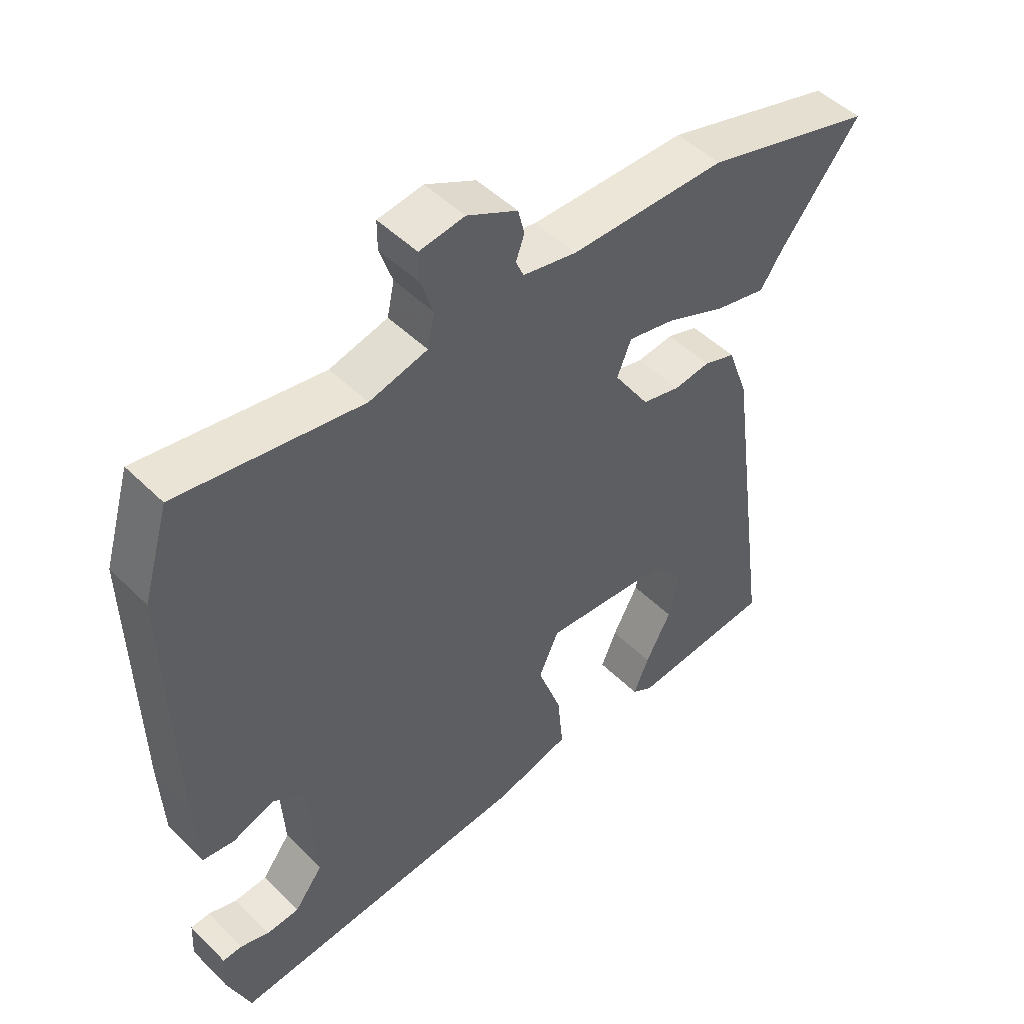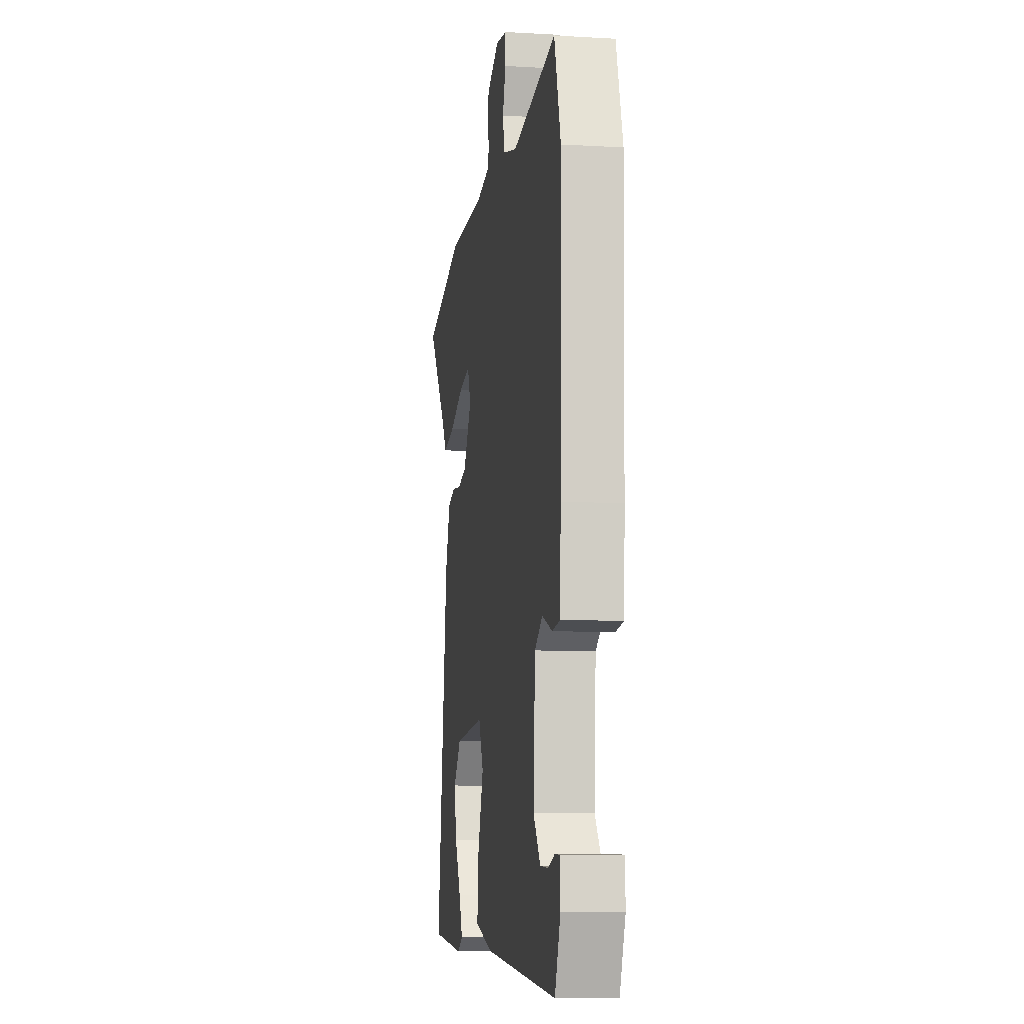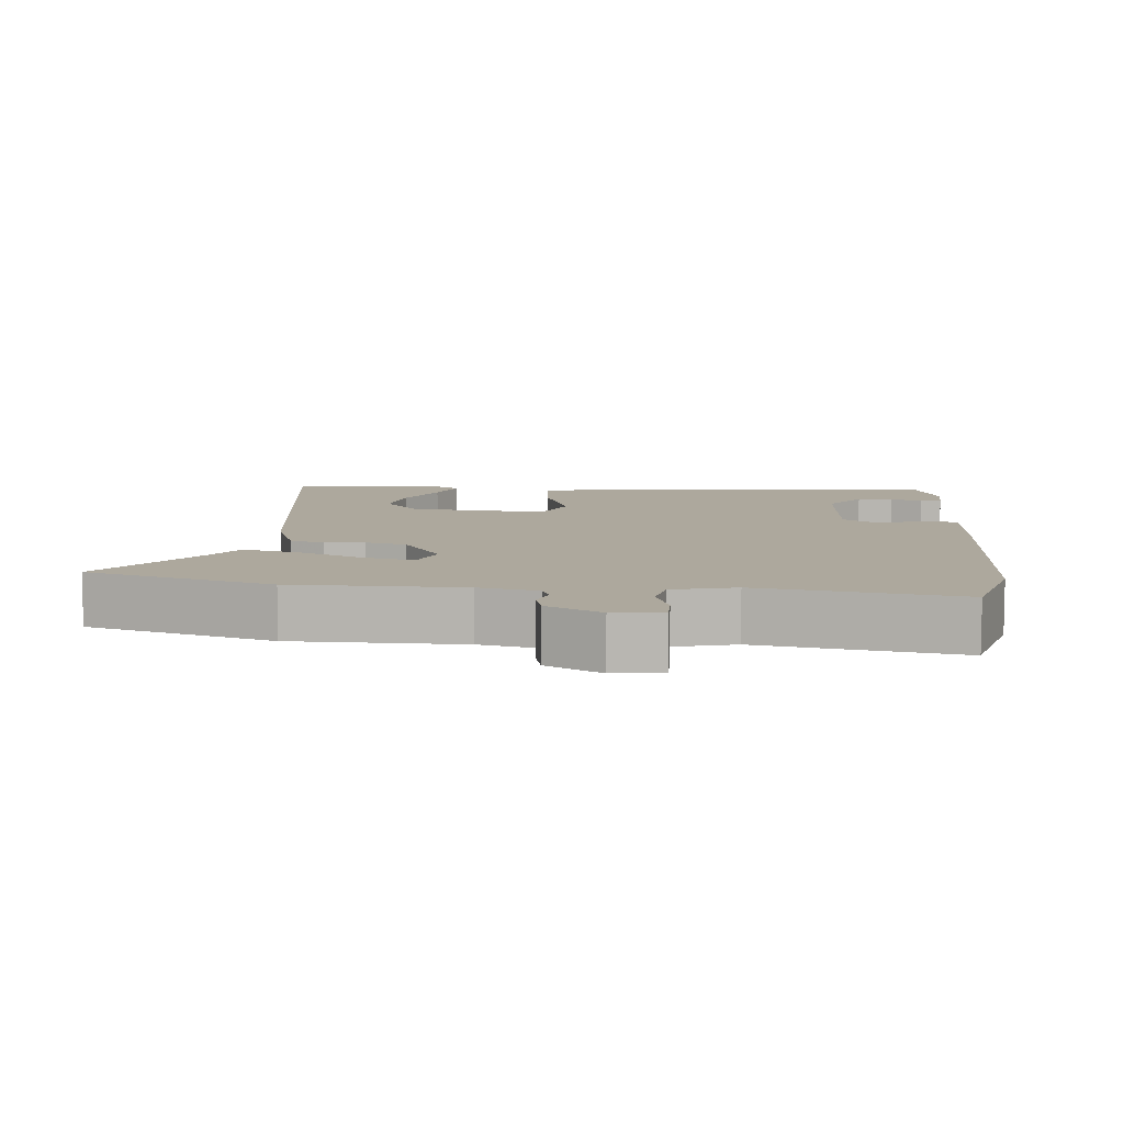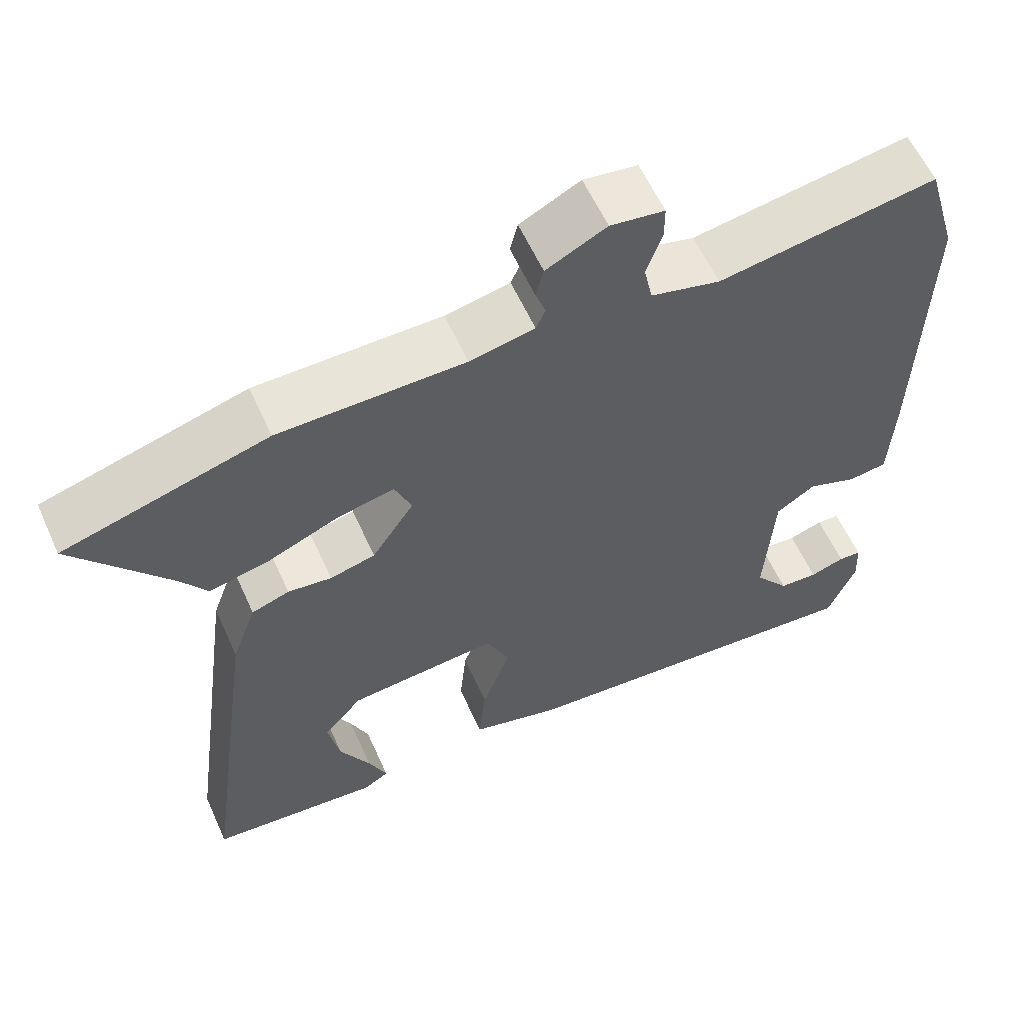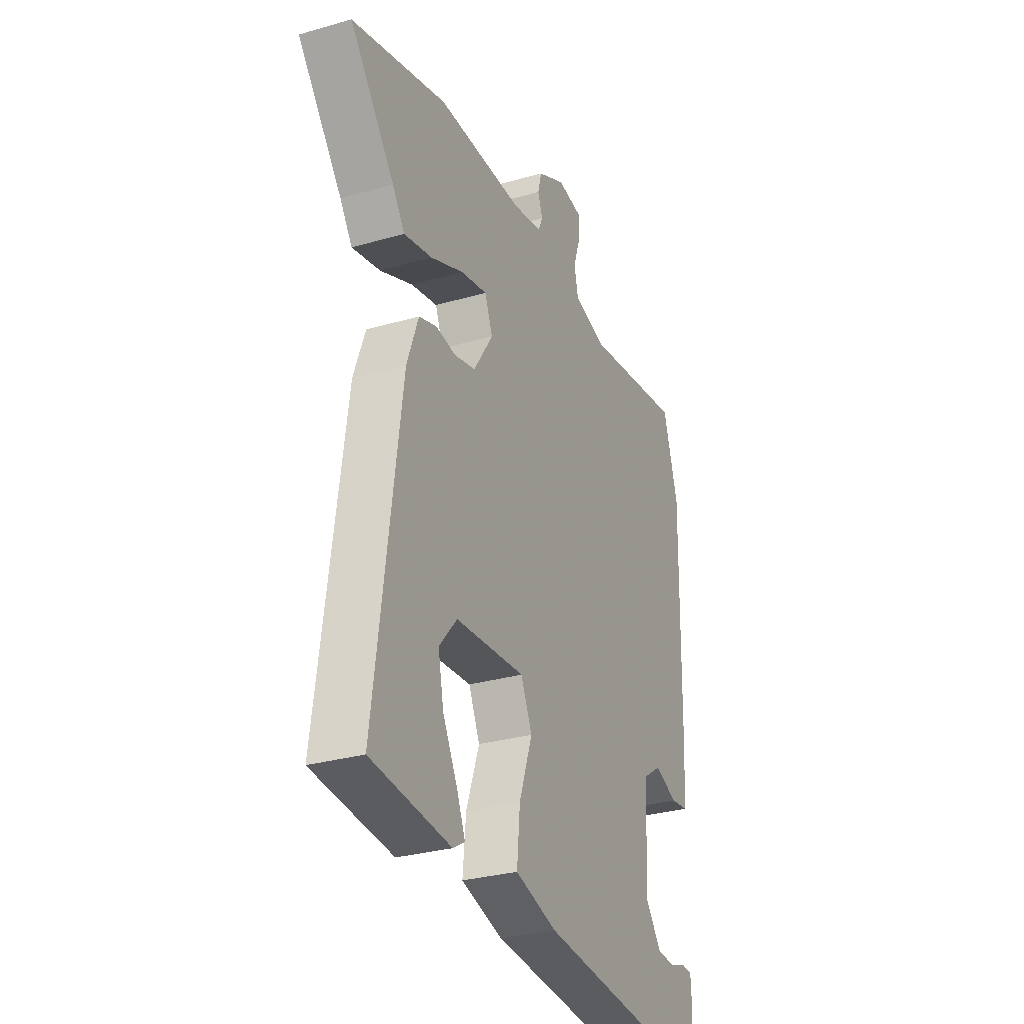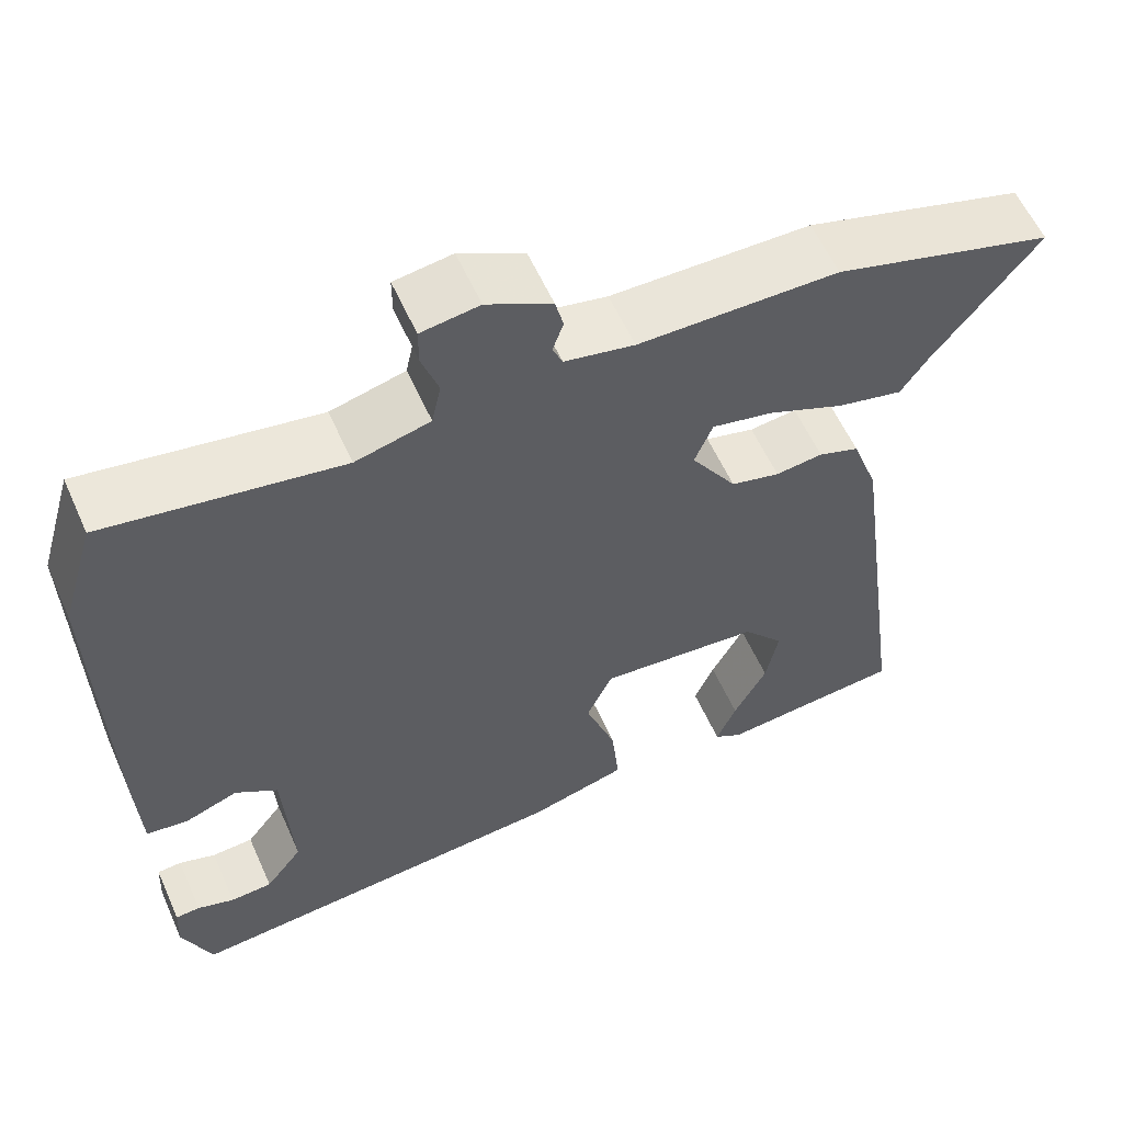
<metadata>
{"format":"obj","ext":"obj","renderer":"f3d","projection":"perspective","resolution":1024,"background":"white","views":[{"elev":48.8,"azim":137.4,"up":"+Z"},{"elev":-8.7,"azim":81.2,"up":"+Z"},{"elev":8.7,"azim":4.8,"up":"+Y"},{"elev":59.4,"azim":-24.2,"up":"+Z"},{"elev":-30.1,"azim":-67.2,"up":"+Z"},{"elev":58.3,"azim":156.0,"up":"+Z"}]}
</metadata>
<code>
v -0.527 0.07 -0.45
v -0.455 0.07 0.077
v -0.423 0.07 0.166
v -0.374 0.07 0.183
v -0.317 0.07 0.176
v -0.258 0.07 0.191
v -0.203 0.07 0.275
v -0.225 0.07 0.329
v -0.299 0.07 0.313
v -0.391 0.07 0.274
v -0.47 0.07 0.256
v -0.504 0.07 0.306
v -0.629 0.07 0.463
v -0.364 0.07 0.539
v -0.123 0.07 0.541
v -0.039 0.07 0.558
v -0.027 0.07 0.586
v -0.04 0.07 0.623
v -0.03 0.07 0.663
v 0.048 0.07 0.703
v 0.118 0.07 0.693
v 0.118 0.07 0.648
v 0.098 0.07 0.589
v 0.109 0.07 0.537
v 0.199 0.07 0.514
v 0.482 0.07 0.56
v 0.523 0.07 0.421
v 0.515 0.07 0.026
v 0.509 0.07 -0.101
v 0.459 0.07 -0.108
v 0.394 0.07 -0.084
v 0.343 0.07 -0.118
v 0.332 0.07 -0.301
v 0.377 0.07 -0.36
v 0.428 0.07 -0.363
v 0.473 0.07 -0.348
v 0.503 0.07 -0.35
v 0.506 0.07 -0.409
v 0.47 0.07 -0.5
v -0.004 0.07 -0.462
v -0.121 0.07 -0.43
v -0.112 0.07 -0.338
v -0.075 0.07 -0.234
v -0.106 0.07 -0.166
v -0.301 0.07 -0.183
v -0.351 0.07 -0.242
v -0.336 0.07 -0.318
v -0.296 0.07 -0.393
v -0.272 0.07 -0.45
v -0.305 0.07 -0.47
v -0.527 0 -0.45
v -0.455 0 0.077
v -0.423 0 0.166
v -0.374 0 0.183
v -0.317 0 0.176
v -0.258 0 0.191
v -0.203 0 0.275
v -0.225 0 0.329
v -0.299 0 0.313
v -0.391 0 0.274
v -0.47 0 0.256
v -0.504 0 0.306
v -0.629 0 0.463
v -0.364 0 0.539
v -0.123 0 0.541
v -0.039 0 0.558
v -0.027 0 0.586
v -0.04 0 0.623
v -0.03 0 0.663
v 0.048 0 0.703
v 0.118 0 0.693
v 0.118 0 0.648
v 0.098 0 0.589
v 0.109 0 0.537
v 0.199 0 0.514
v 0.482 0 0.56
v 0.523 0 0.421
v 0.515 0 0.026
v 0.509 0 -0.101
v 0.459 0 -0.108
v 0.394 0 -0.084
v 0.343 0 -0.118
v 0.332 0 -0.301
v 0.377 0 -0.36
v 0.428 0 -0.363
v 0.473 0 -0.348
v 0.503 0 -0.35
v 0.506 0 -0.409
v 0.47 0 -0.5
v -0.004 0 -0.462
v -0.121 0 -0.43
v -0.112 0 -0.338
v -0.075 0 -0.234
v -0.106 0 -0.166
v -0.301 0 -0.183
v -0.351 0 -0.242
v -0.336 0 -0.318
v -0.296 0 -0.393
v -0.272 0 -0.45
v -0.305 0 -0.47
f 49 50 1
f 48 49 1
f 47 48 1
f 46 47 1 2
f 3 4 5
f 2 3 5
f 46 2 5
f 45 46 5
f 44 45 5 6
f 43 44 6 7
f 41 42 43
f 40 41 43
f 39 40 43
f 38 39 43
f 35 36 37 38
f 34 35 38
f 34 38 43
f 33 34 43 7
f 29 30 31
f 28 29 31
f 27 28 31
f 26 27 31
f 25 26 31
f 24 25 31 32
f 21 22 23
f 20 21 23
f 19 20 23
f 18 19 23
f 17 18 23
f 16 17 23 24
f 33 7 8
f 32 33 8
f 24 32 8
f 16 24 8
f 15 16 8
f 9 10 11 12
f 13 14 15
f 12 13 15
f 9 12 15
f 8 9 15
f 51 100 99
f 51 99 98
f 51 98 97
f 52 51 97 96
f 55 54 53
f 55 53 52
f 55 52 96
f 55 96 95
f 56 55 95 94
f 57 56 94 93
f 93 92 91
f 93 91 90
f 93 90 89
f 93 89 88
f 88 87 86 85
f 88 85 84
f 93 88 84
f 57 93 84 83
f 81 80 79
f 81 79 78
f 81 78 77
f 81 77 76
f 81 76 75
f 82 81 75 74
f 73 72 71
f 73 71 70
f 73 70 69
f 73 69 68
f 73 68 67
f 74 73 67 66
f 58 57 83
f 58 83 82
f 58 82 74
f 58 74 66
f 58 66 65
f 62 61 60 59
f 65 64 63
f 65 63 62
f 65 62 59
f 65 59 58
f 1 51 52 2
f 2 52 53 3
f 3 53 54 4
f 4 54 55 5
f 5 55 56 6
f 6 56 57 7
f 7 57 58 8
f 8 58 59 9
f 9 59 60 10
f 10 60 61 11
f 11 61 62 12
f 12 62 63 13
f 13 63 64 14
f 14 64 65 15
f 15 65 66 16
f 16 66 67 17
f 17 67 68 18
f 18 68 69 19
f 19 69 70 20
f 20 70 71 21
f 21 71 72 22
f 22 72 73 23
f 23 73 74 24
f 24 74 75 25
f 25 75 76 26
f 26 76 77 27
f 27 77 78 28
f 28 78 79 29
f 29 79 80 30
f 30 80 81 31
f 31 81 82 32
f 32 82 83 33
f 33 83 84 34
f 34 84 85 35
f 35 85 86 36
f 36 86 87 37
f 37 87 88 38
f 38 88 89 39
f 39 89 90 40
f 40 90 91 41
f 41 91 92 42
f 42 92 93 43
f 43 93 94 44
f 44 94 95 45
f 45 95 96 46
f 46 96 97 47
f 47 97 98 48
f 48 98 99 49
f 49 99 100 50
f 50 100 51 1

</code>
